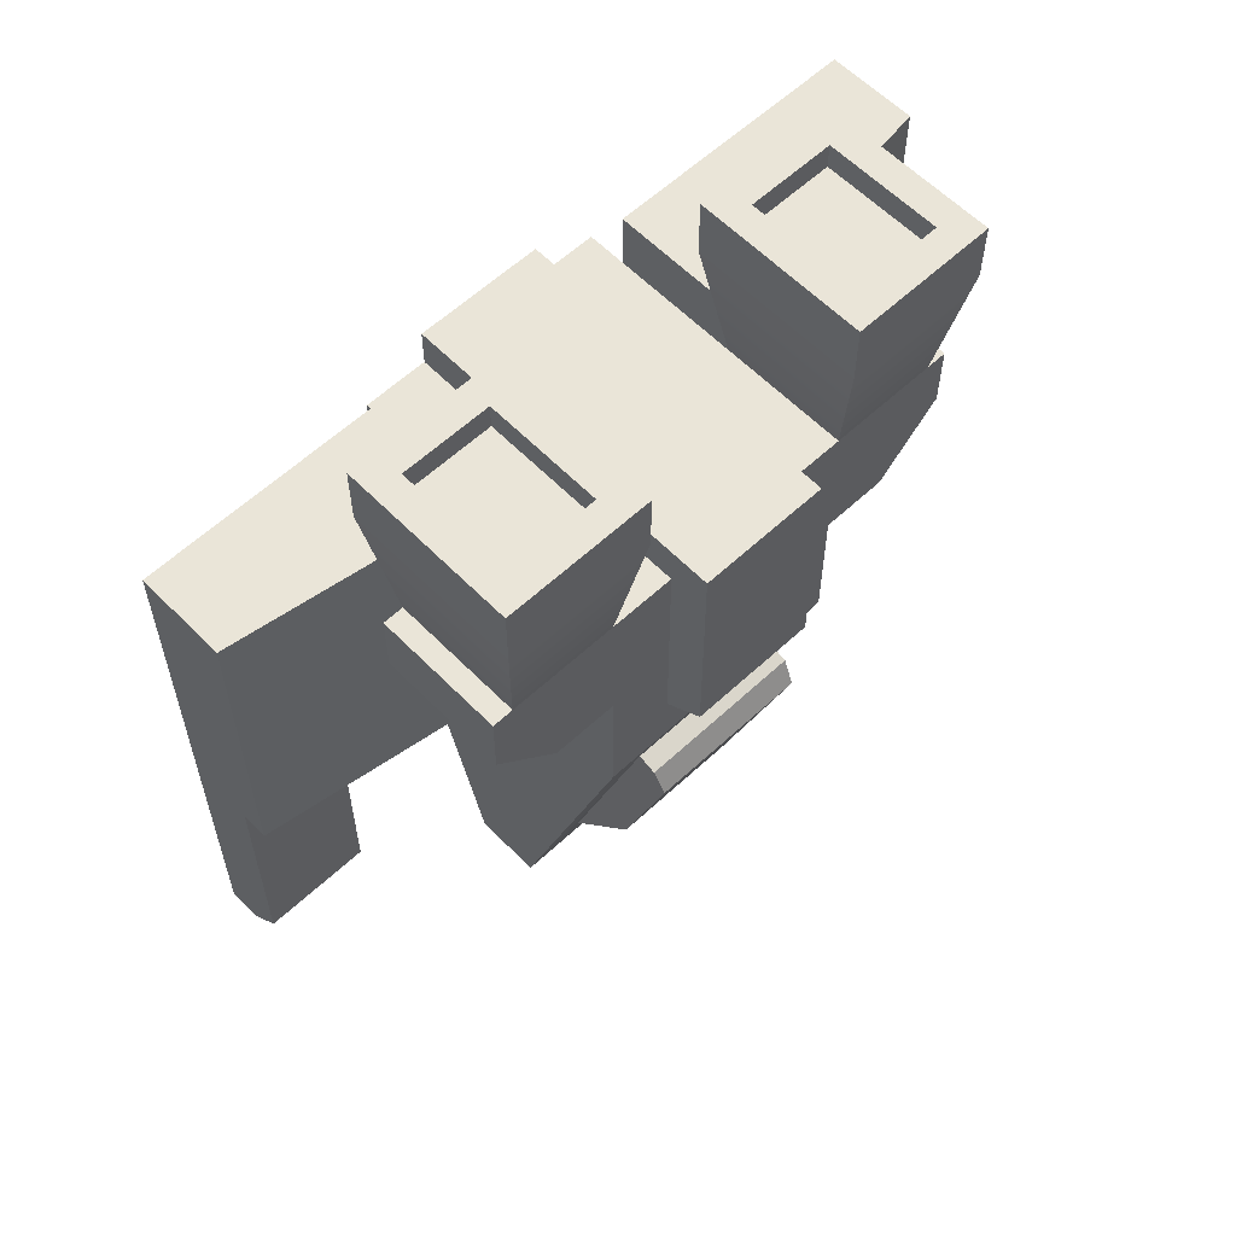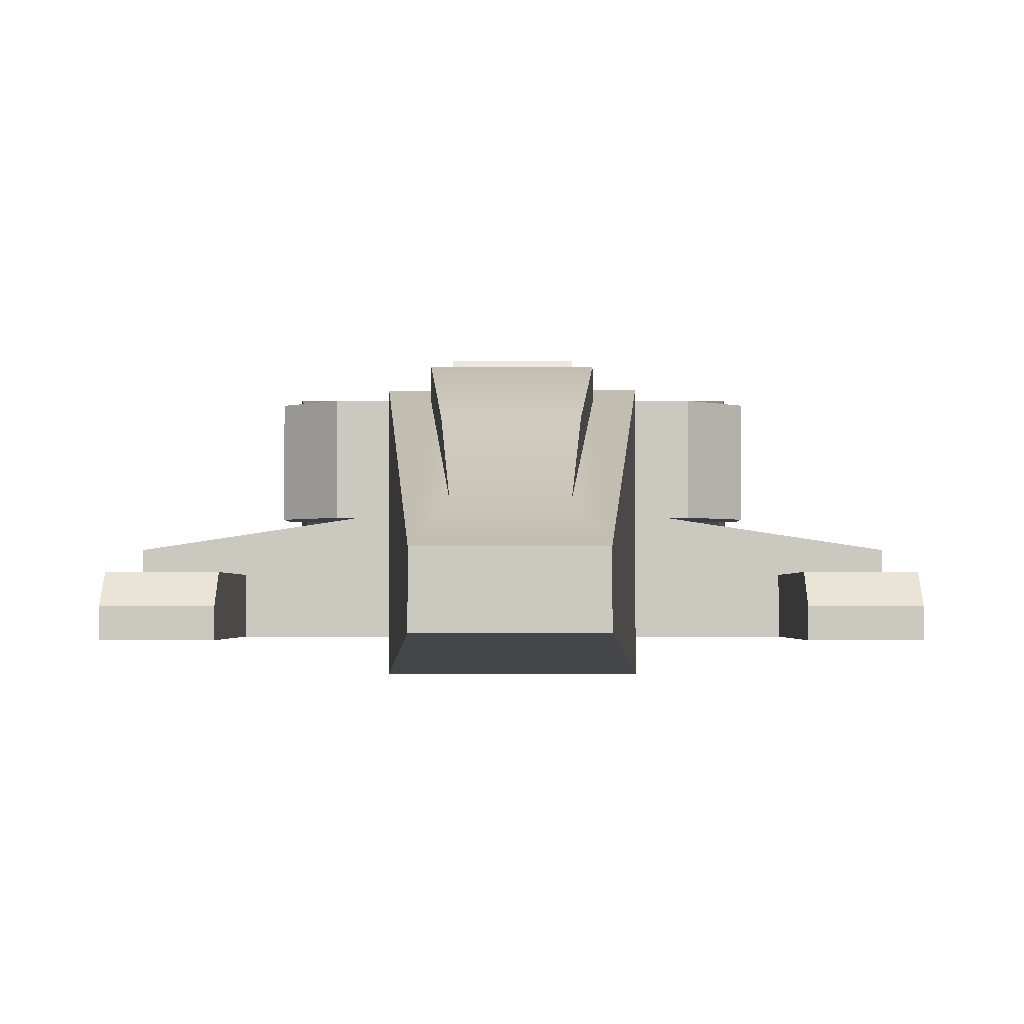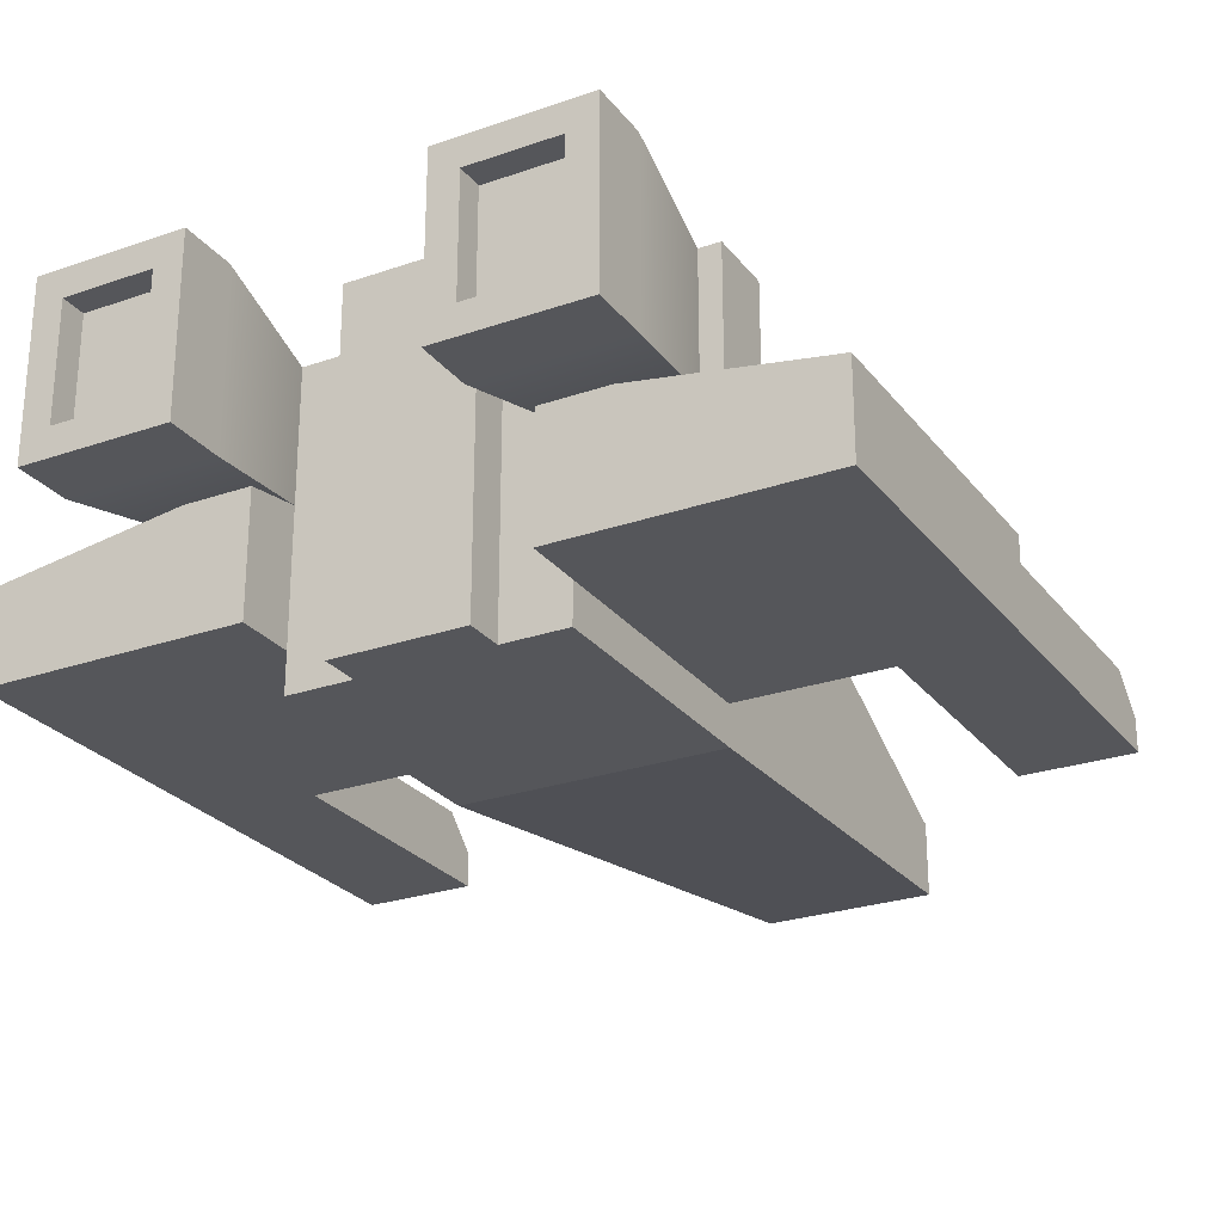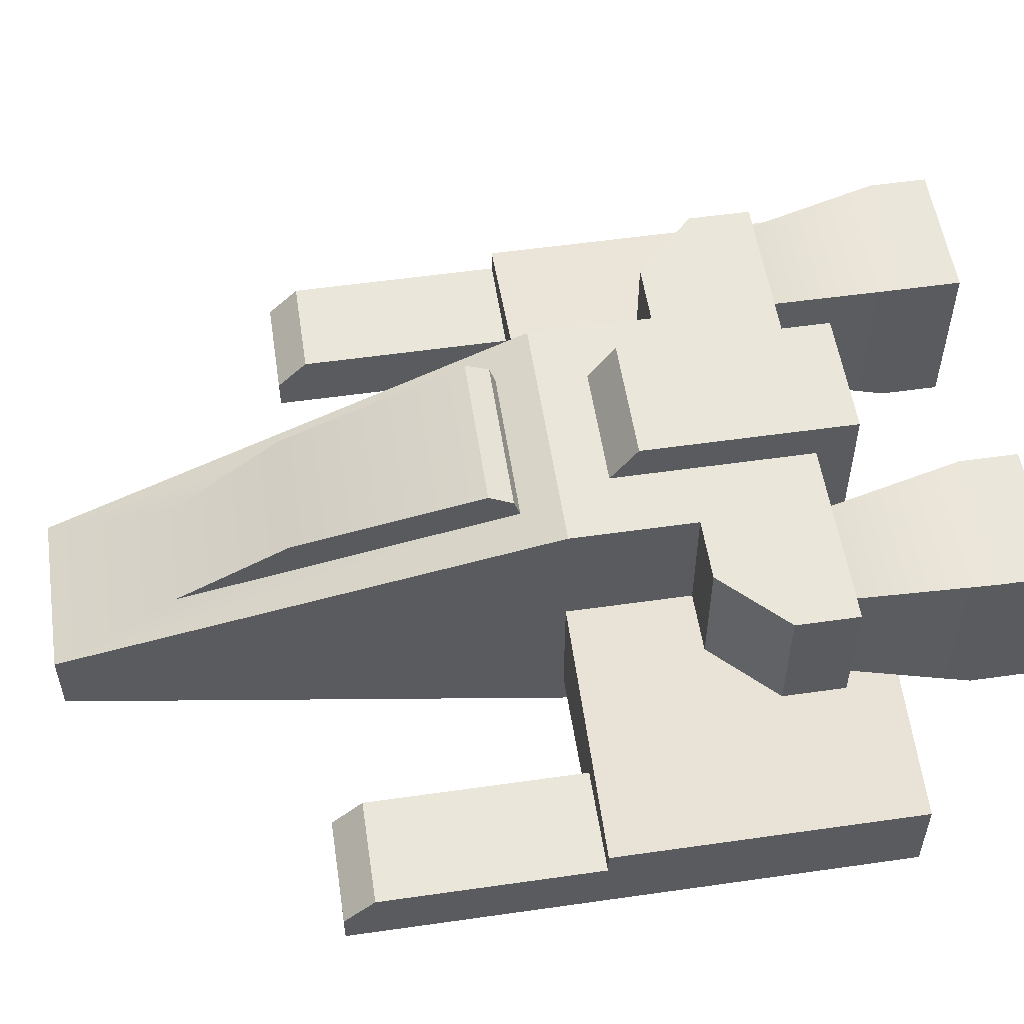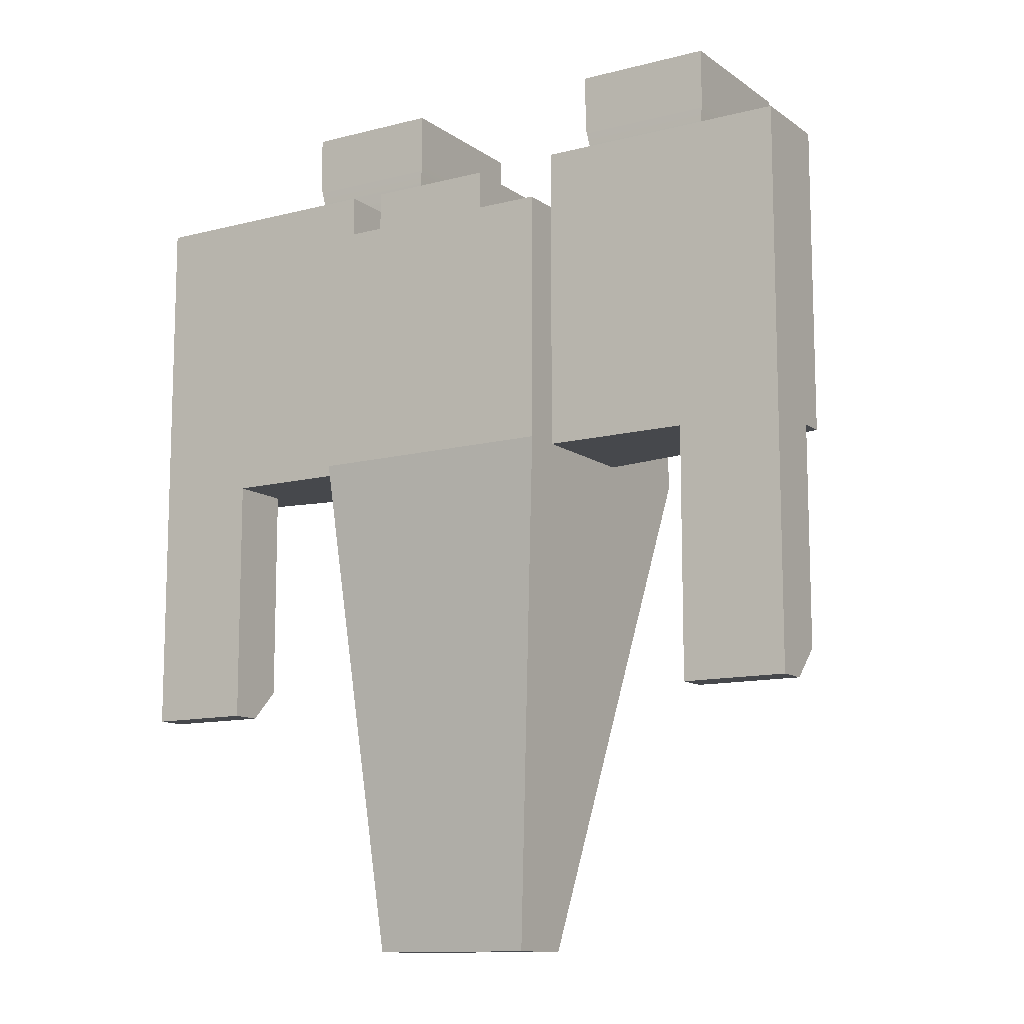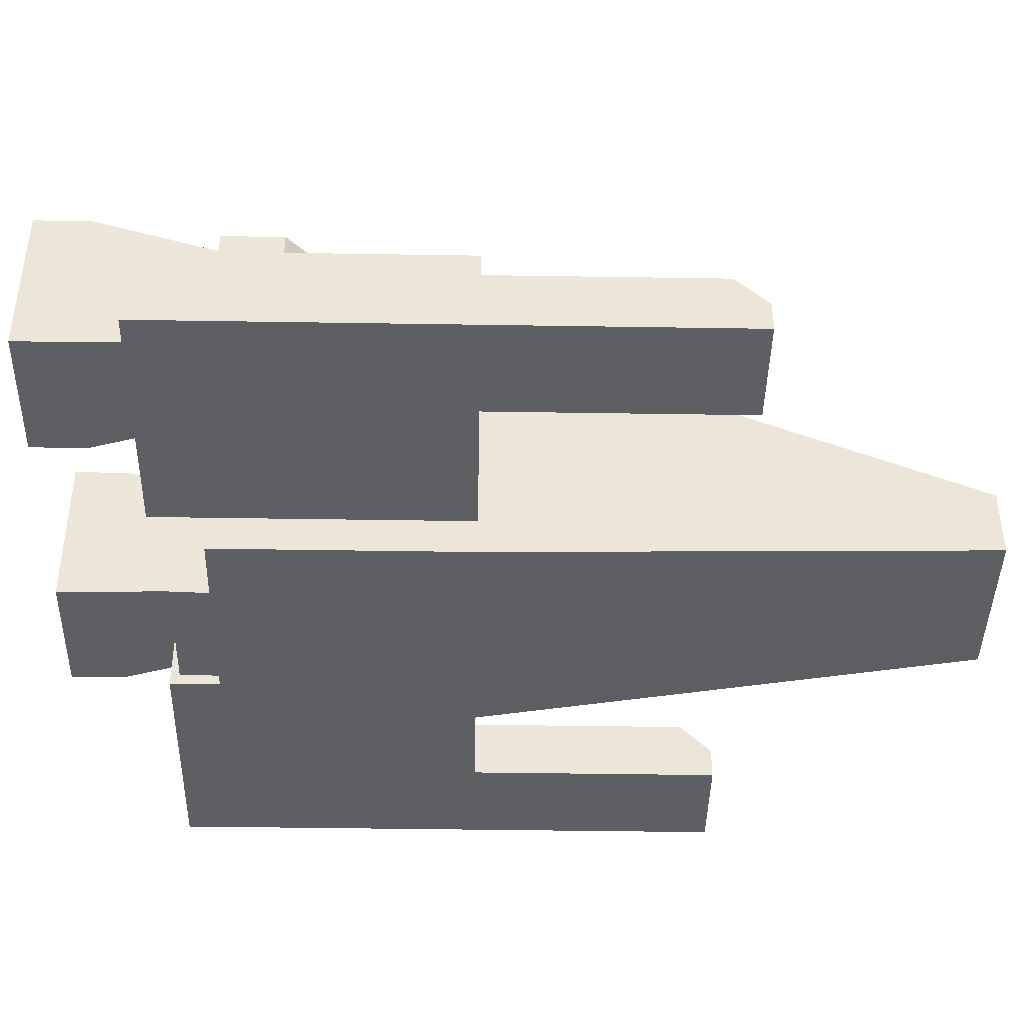
<metadata>
{"format":"obj","ext":"obj","renderer":"f3d","projection":"perspective","resolution":1024,"background":"white","views":[{"elev":59.3,"azim":136.2,"up":"+Z"},{"elev":-2.2,"azim":-179.8,"up":"+Y"},{"elev":-26.0,"azim":28.9,"up":"+Y"},{"elev":54.8,"azim":-98.6,"up":"+Y"},{"elev":-11.8,"azim":31.9,"up":"+Z"},{"elev":-42.1,"azim":88.9,"up":"+Y"}]}
</metadata>
<code>
g spaceCraft3_8angles
v 3.95 1.823 3.85
v 3.95 1.823 2.862
v 3.634 1.823 3.85
v 2.963 1.823 1.875
v 1.975 1.823 3.85
v 1.975 1.823 1.875
v -3.634 1.823 3.85
v -3.95 1.823 3.85
v -3.634 3.798 3.85
v -3.95 3.798 3.85
v 5.925 1.232 -0.1
v 5.925 0.8354 -0.1
v 5.925 1.232 4.75
v 5.925 0.8354 4.75
v -1.975 1.823 3.85
v -1.975 1.823 1.875
v -2.962 1.823 1.875
v -3.95 1.823 2.862
v 1.975 3.798 1.875
v 2.963 3.798 1.875
v -2.962 3.798 1.875
v -1.975 3.798 1.875
v -1.975 1.823 -0.1
v -1.975 3.798 -0.1
v -3.95 3.798 2.862
v -5.925 0.8354 -0.1
v -5.925 1.232 -0.1
v -5.925 0.8354 4.75
v -5.925 1.232 4.75
v 1.975 -0.7521 3.85
v 0.9875 -0.7521 3.85
v 1.975 -0.1521 3.85
v 0.9875 3.798 3.85
v 1.975 3.798 3.85
v -1.975 -0.7521 3.85
v -1.975 -0.1521 3.85
v -0.9875 -0.7521 3.85
v -0.9875 3.798 3.85
v -1.975 3.798 3.85
v 3.95 3.798 3.85
v 3.634 3.798 3.85
v -4.266 1.48 -0.1
v -4.266 1.48 4.75
v 3.95 3.798 2.862
v 1.975 3.798 -0.1
v 1.975 1.823 -0.1
v -1.303 0.4799 -8
v -1.303 1.112 -8
v 1.304 1.112 -8
v 1.304 0.4799 -8
v 4.266 1.48 -0.1
v 4.266 1.48 4.75
v 1.282 3.592 -0.7053
v 0.8299 1.783 -6.025
v -0.8299 1.783 -6.025
v -1.282 3.592 -0.7053
v 1.975 -0.1521 4.75
v 1.975 1.823 4.75
v 0.9875 -0.7521 4.45
v -0.9875 -0.7521 4.45
v 0.9875 4.398 4.45
v -0.9875 4.398 4.45
v 1.975 -0.1521 -0.1
v 1.975 -0.7521 -0.1
v 0.9875 3.798 0.6864
v 0.9875 4.398 1.112
v 1.304 -3.257e-06 -8
v -1.975 -0.1521 -0.1
v -4.266 0.8354 -0.1
v -4.266 -0.1521 -0.1
v 4.266 -0.1521 -0.1
v 4.266 0.8354 -0.1
v 3.916 4.134 5.825
v 3.916 1.487 5.825
v -1.975 -0.7521 -0.1
v -0.9875 4.398 1.112
v -1.303 -3.257e-06 -8
v -0.9875 3.798 0.6864
v 1.693 4.134 5.825
v 3.916 1.487 6.725
v 1.693 1.487 6.725
v 1.693 1.487 5.825
v -1.975 1.823 4.75
v -2.132 1.926 6.325
v -2.132 1.926 6.725
v -3.477 1.926 6.325
v -3.477 1.926 6.725
v -2.132 3.695 6.325
v -2.132 3.695 6.725
v -3.477 3.695 6.325
v -3.477 3.695 6.725
v -1.693 4.134 5.825
v -1.693 1.487 5.825
v -1.693 4.134 6.725
v -1.693 1.487 6.725
v 3.477 1.926 6.725
v 3.916 4.134 6.725
v 3.477 3.695 6.725
v 2.132 3.695 6.725
v 1.693 4.134 6.725
v 2.132 1.926 6.725
v -3.916 1.487 6.725
v -3.916 1.487 5.825
v -3.916 4.134 5.825
v -1.975 -0.1521 4.75
v -0.7314 4.007 0.8345
v -0.7314 4.189 0.9637
v 0.7314 4.189 0.9637
v 0.7314 4.007 0.8345
v -4.266 -0.1521 4.75
v -4.266 0.8354 4.75
v -3.916 4.134 6.725
v 4.266 0.8354 4.75
v 4.266 -0.1521 4.75
v 3.477 1.926 6.325
v 3.477 3.695 6.325
v 2.132 3.695 6.325
v 2.132 1.926 6.325
v -1.282 3.876 -0.8019
v 1.282 3.876 -0.8019
v 1.003 3.043 -4.184
v -1.003 3.043 -4.184
v 1.258 4.064 -1.182
v -1.258 4.064 -1.182
v 5.925 -0.1521 4.75
v 4.266 -0.1521 -4.05
v 5.925 -0.1521 -4.05
v 4.266 0.3417 -4.05
v 5.925 0.3417 -4.05
v -5.925 -0.1521 4.75
v -4.266 -0.1521 -4.05
v -5.925 -0.1521 -4.05
v 4.266 0.8354 -3.556
v 5.925 0.8354 -3.556
v -4.266 0.3417 -4.05
v -4.266 0.8354 -3.556
v -5.925 0.3417 -4.05
v -5.925 0.8354 -3.556
f 2 1 3
f 3 4 2
f 3 5 4
f 5 6 4
f 8 7 9
f 9 10 8
f 12 11 13
f 13 14 12
f 16 15 7
f 7 17 16
f 7 18 17
f 7 8 18
f 4 6 19
f 19 20 4
f 16 17 21
f 21 22 16
f 24 23 16
f 16 22 24
f 25 18 8
f 8 10 25
f 27 26 28
f 28 29 27
f 31 30 32
f 32 33 31
f 32 5 33
f 5 34 33
f 36 35 37
f 37 38 36
f 38 15 36
f 38 39 15
f 3 1 40
f 40 41 3
f 43 42 27
f 27 29 43
f 2 44 40
f 40 1 2
f 46 45 19
f 19 6 46
f 40 44 20
f 20 41 40
f 20 34 41
f 20 19 34
f 48 47 23
f 23 24 48
f 50 49 45
f 45 46 50
f 4 20 44
f 44 2 4
f 50 47 48
f 48 49 50
f 17 18 25
f 25 21 17
f 39 22 21
f 21 9 39
f 21 25 9
f 25 10 9
f 13 11 51
f 51 52 13
f 54 53 49
f 49 48 54
f 48 55 54
f 48 56 55
f 45 49 53
f 53 24 45
f 53 56 24
f 56 48 24
f 5 32 57
f 57 58 5
f 60 59 61
f 61 62 60
f 64 63 32
f 32 30 64
f 33 65 66
f 66 61 33
f 61 31 33
f 61 59 31
f 67 50 46
f 46 64 67
f 46 63 64
f 23 68 36
f 36 16 23
f 36 15 16
f 69 26 27
f 68 70 69
f 69 23 68
f 69 27 23
f 27 42 23
f 71 63 46
f 46 72 71
f 46 11 12
f 46 12 72
f 46 51 11
f 3 41 73
f 73 74 3
f 68 75 35
f 35 36 68
f 61 66 76
f 76 62 61
f 67 64 75
f 75 77 67
f 38 37 60
f 76 78 38
f 38 62 76
f 38 60 62
f 64 75 68
f 68 63 64
f 68 23 63
f 23 46 63
f 23 24 46
f 24 45 46
f 79 73 41
f 41 34 79
f 74 80 81
f 81 82 74
f 16 23 42
f 42 15 16
f 42 83 15
f 42 43 83
f 85 84 86
f 86 87 85
f 88 84 85
f 85 89 88
f 34 5 82
f 82 79 34
f 86 90 91
f 91 87 86
f 93 92 94
f 94 95 93
f 96 81 80
f 80 97 96
f 97 98 96
f 97 99 98
f 101 100 81
f 81 96 101
f 101 99 100
f 99 97 100
f 67 77 47
f 47 50 67
f 93 95 102
f 102 103 93
f 104 92 39
f 39 9 104
f 7 15 39
f 39 9 7
f 79 82 81
f 81 100 79
f 5 3 41
f 41 34 5
f 52 51 46
f 46 58 52
f 46 6 58
f 6 5 58
f 36 15 83
f 83 105 36
f 3 74 82
f 82 5 3
f 88 89 91
f 91 90 88
f 106 65 78
f 78 76 106
f 76 107 106
f 76 108 107
f 109 66 65
f 65 106 109
f 109 108 66
f 108 76 66
f 110 105 83
f 83 111 110
f 83 28 111
f 83 29 28
f 83 43 29
f 74 73 97
f 97 80 74
f 97 73 79
f 79 100 97
f 94 92 104
f 104 112 94
f 36 105 110
f 110 68 36
f 110 70 68
f 85 102 95
f 95 94 85
f 94 89 85
f 94 91 89
f 87 112 102
f 102 85 87
f 87 91 112
f 91 94 112
f 104 103 102
f 102 112 104
f 15 39 92
f 92 93 15
f 113 14 13
f 113 58 57
f 113 52 58
f 113 13 52
f 57 114 113
f 9 7 103
f 103 104 9
f 15 93 103
f 103 7 15
f 116 115 96
f 96 98 116
f 118 117 99
f 99 101 118
f 96 115 118
f 118 101 96
f 116 98 99
f 99 117 116
f 71 114 57
f 57 63 71
f 57 32 63
f 63 46 6
f 6 32 63
f 6 5 32
f 31 59 60
f 64 30 31
f 31 75 64
f 31 37 75
f 37 35 75
f 31 60 37
f 6 19 34
f 34 5 6
f 22 16 15
f 15 39 22
f 47 77 75
f 75 23 47
f 75 68 23
f 109 106 107
f 107 108 109
f 119 56 53
f 53 120 119
f 122 121 54
f 54 55 122
f 53 54 121
f 121 123 53
f 123 120 53
f 86 84 88
f 88 90 86
f 122 55 56
f 56 124 122
f 56 119 124
f 119 120 123
f 123 124 119
f 118 115 116
f 116 117 118
f 124 123 121
f 121 122 124
f 114 125 14
f 14 113 114
f 127 126 128
f 128 129 127
f 70 110 130
f 130 131 70
f 130 132 131
f 128 126 71
f 71 133 128
f 71 72 133
f 12 134 133
f 133 72 12
f 134 129 128
f 128 133 134
f 136 135 137
f 137 138 136
f 26 69 136
f 136 138 26
f 131 135 136
f 136 70 131
f 136 69 70
f 131 132 137
f 137 135 131
f 127 129 134
f 134 125 127
f 134 12 125
f 12 14 125
f 130 110 111
f 111 28 130
f 127 125 114
f 114 126 127
f 114 71 126
f 65 19 45
f 45 24 65
f 65 34 19
f 24 78 65
f 24 38 78
f 24 39 38
f 24 22 39
f 34 65 33
f 137 132 130
f 130 138 137
f 130 26 138
f 130 28 26

</code>
